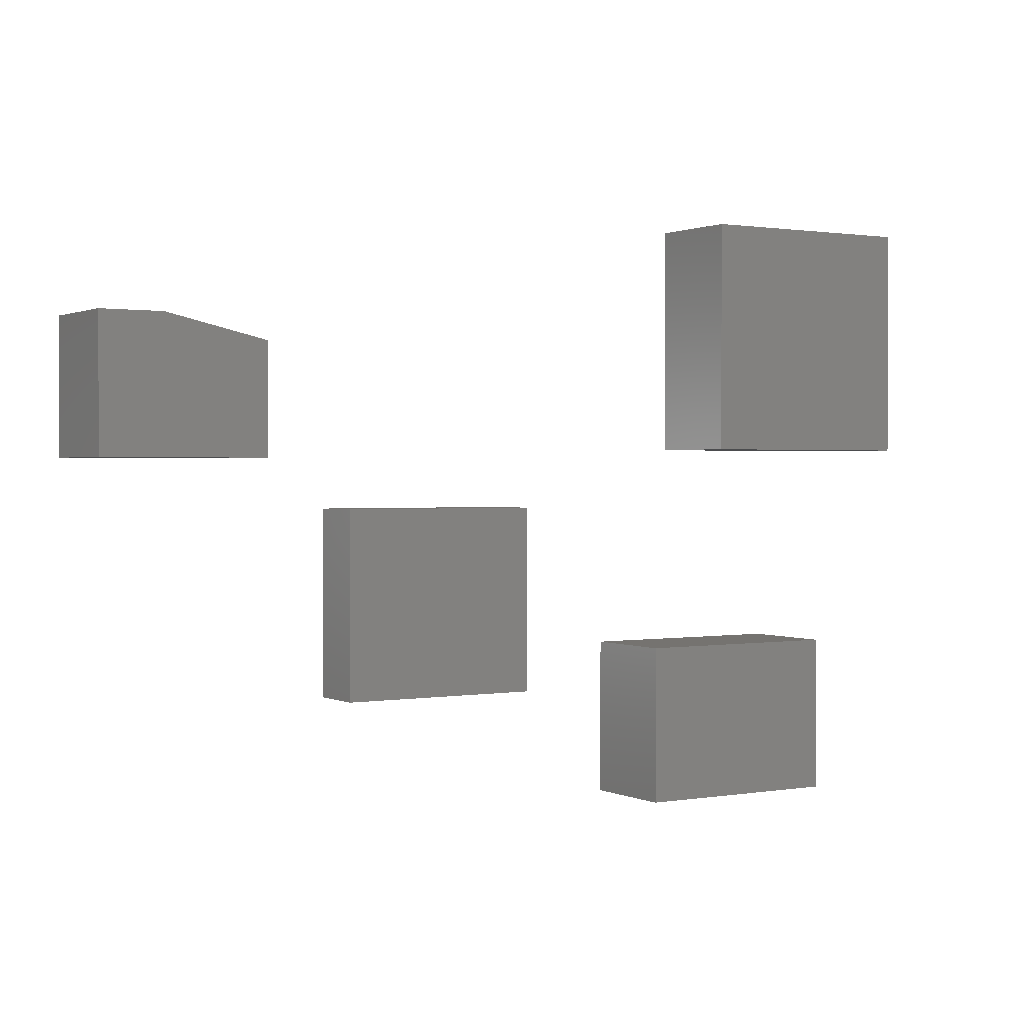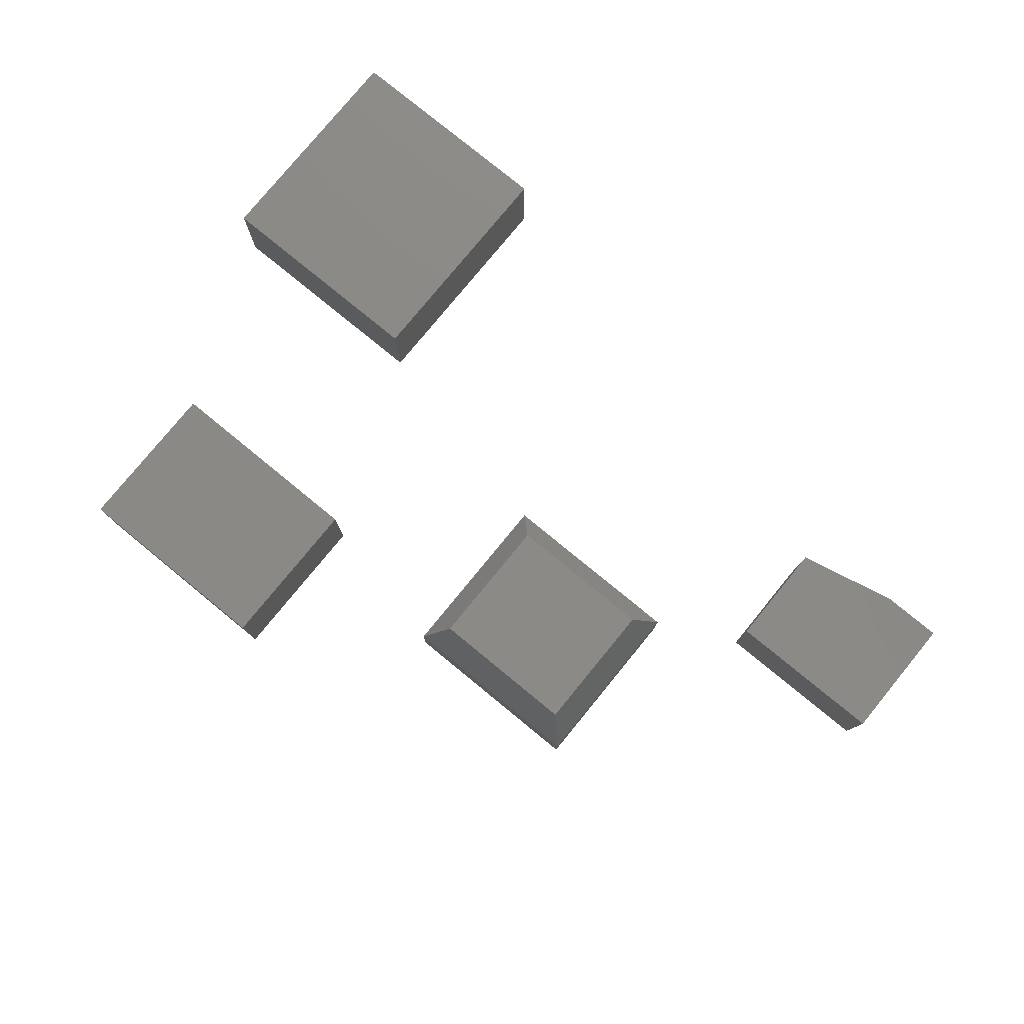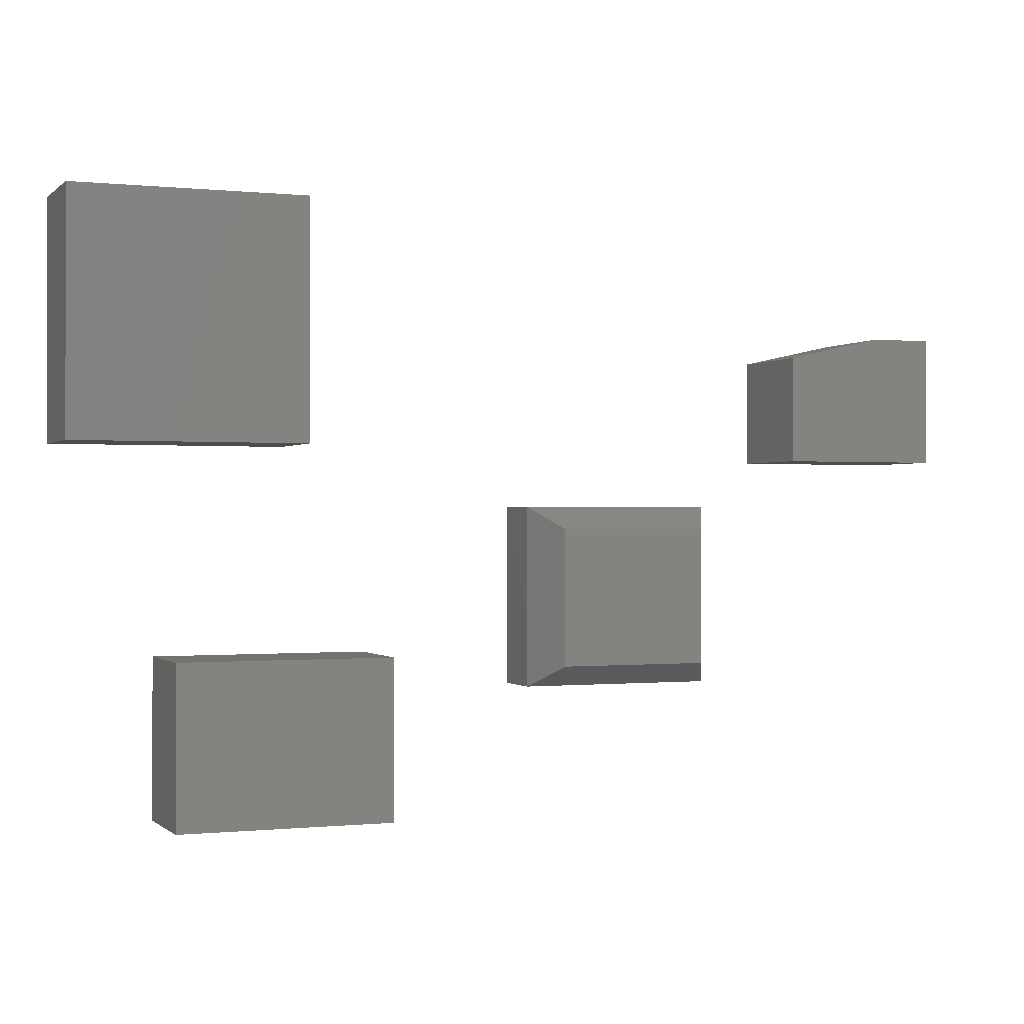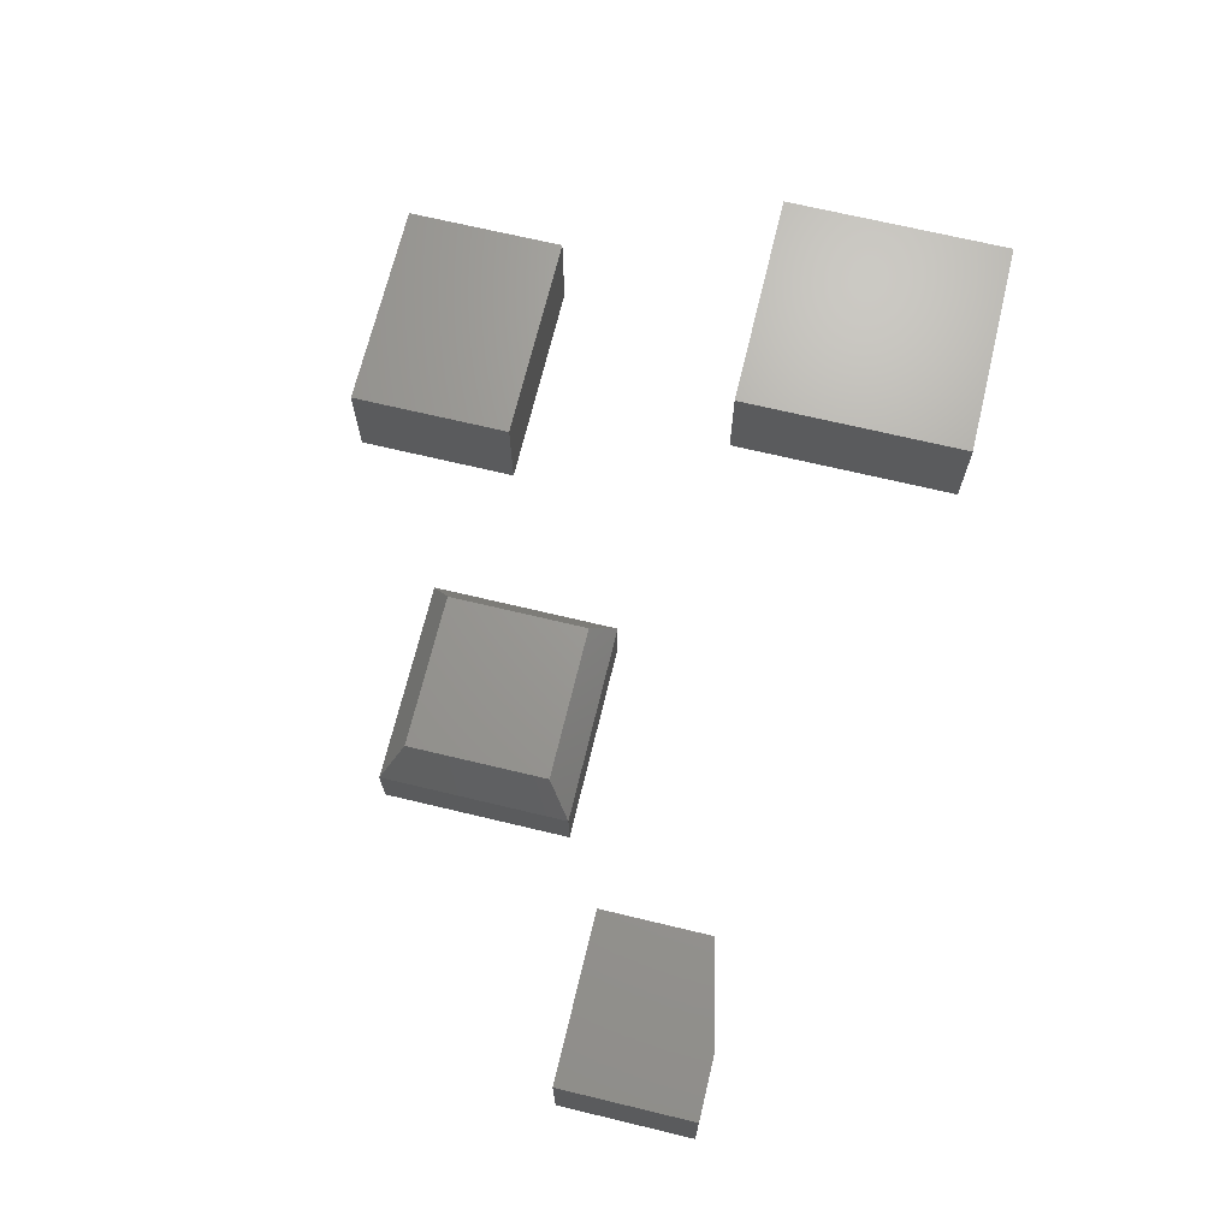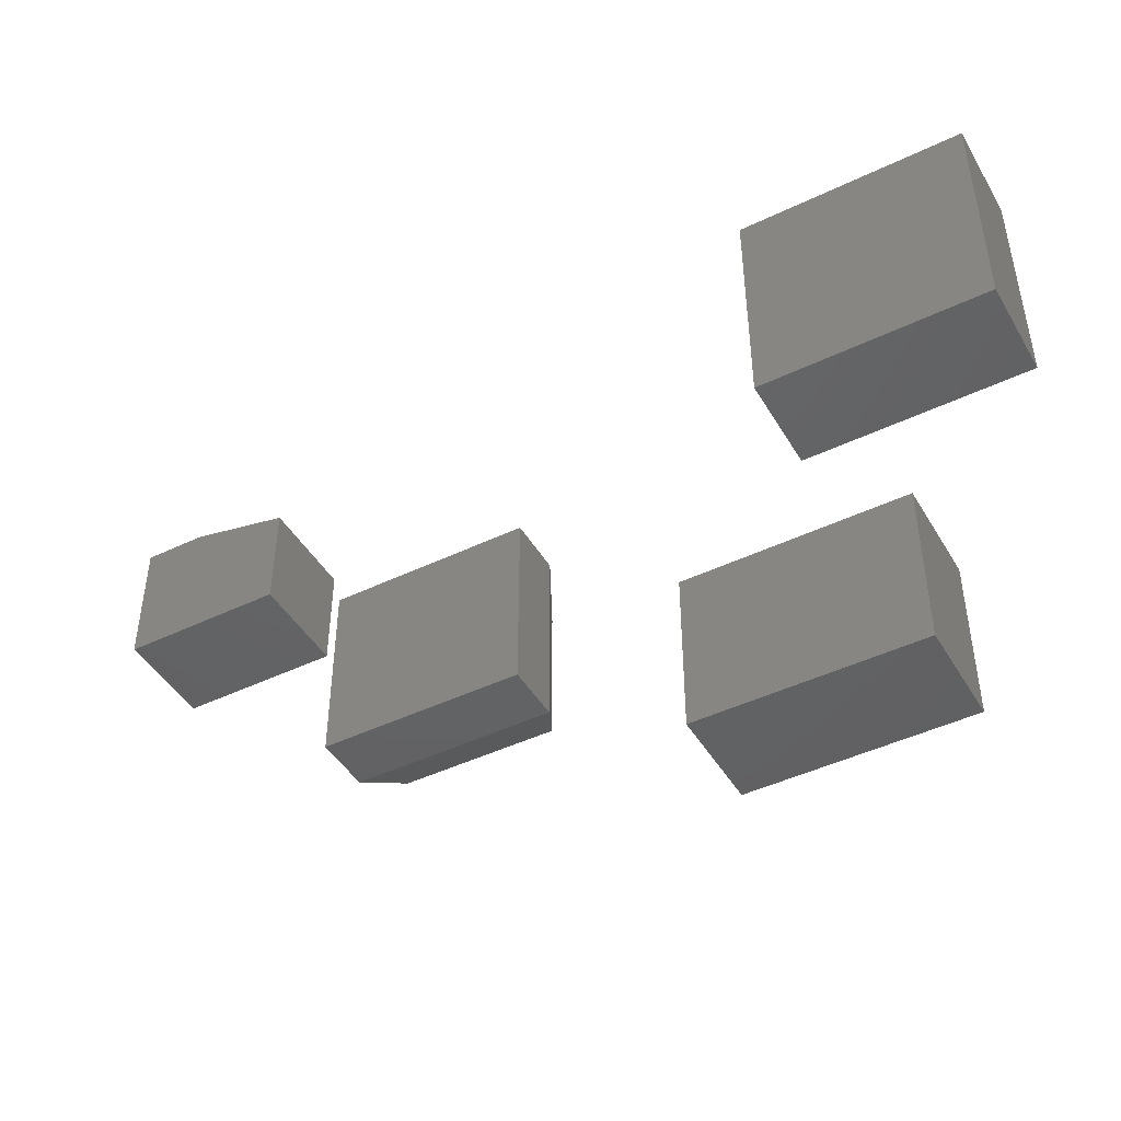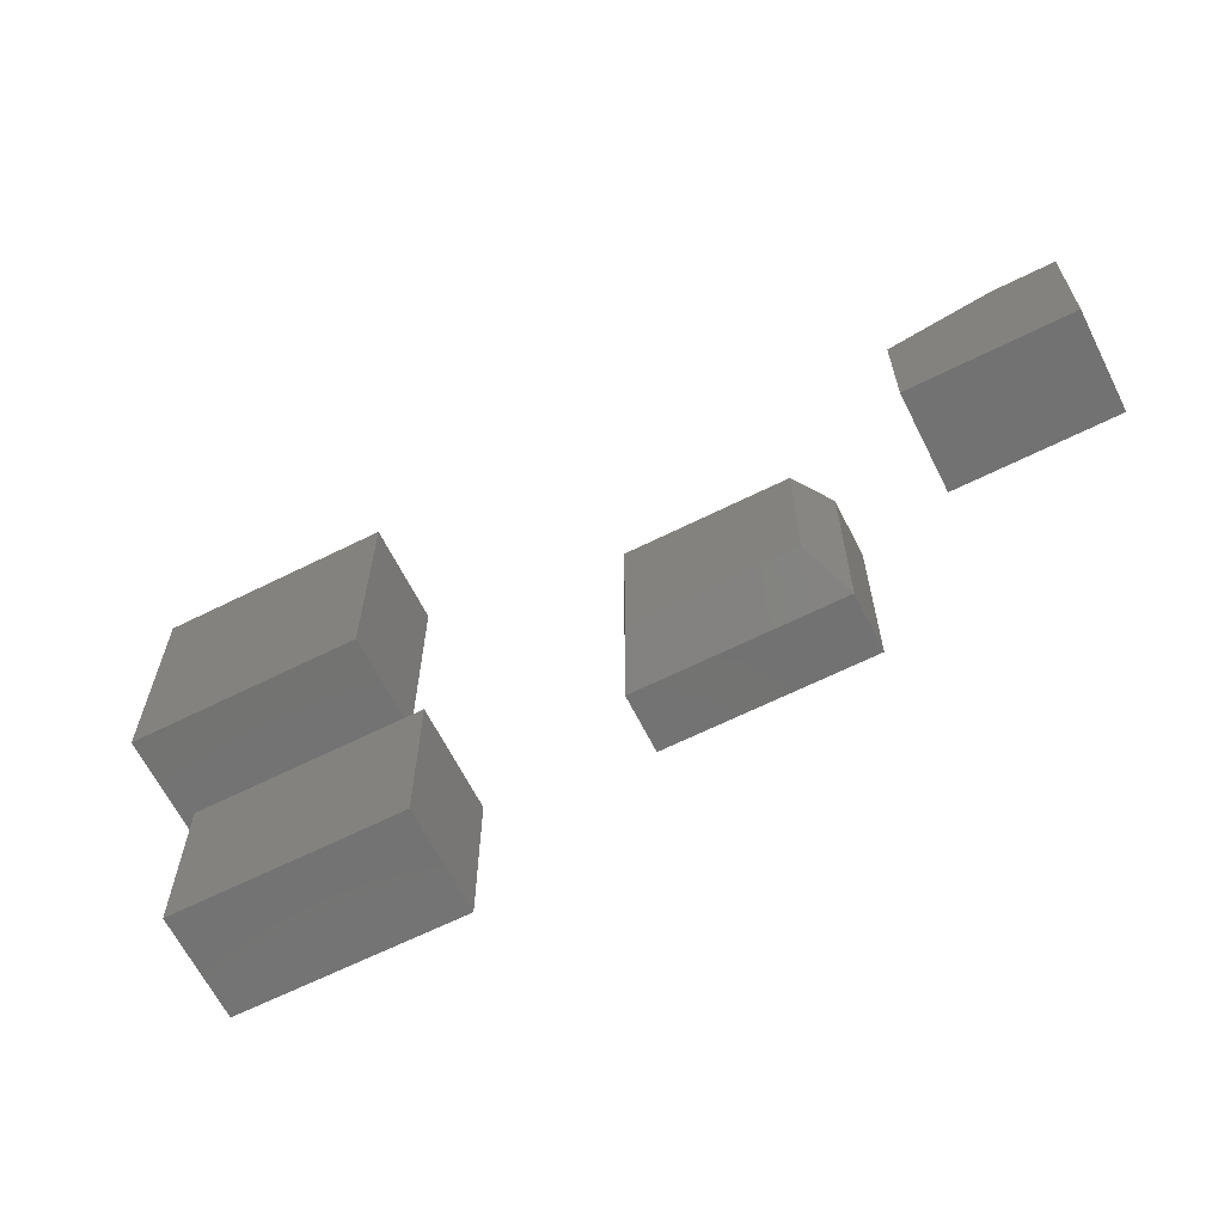
<metadata>
{"format":"stl","ext":"stl","renderer":"f3d","projection":"perspective","resolution":1024,"background":"white","views":[{"elev":1.0,"azim":-31.8,"up":"+Z"},{"elev":78.8,"azim":-140.7,"up":"+Y"},{"elev":-0.3,"azim":158.2,"up":"+Z"},{"elev":69.0,"azim":-76.5,"up":"+Y"},{"elev":-45.3,"azim":29.0,"up":"+Z"},{"elev":-64.6,"azim":-153.3,"up":"+Z"}]}
</metadata>
<code>
# stl→obj: 38 verts, 60 faces
v 0.2031 -0.1406 0.08594
v 0.5243 -0.1406 0.08594
v 0.2031 -0.1406 0.4141
v 0.5243 -0.1406 0.4141
v 0.2031 0 0.08594
v 0.2031 1.821e-17 0.4141
v 0.5243 1.783e-17 0.08594
v 0.5243 3.605e-17 0.4141
v 0.08594 -0.1406 -0.4219
v 0.3828 -0.1406 -0.4219
v 0.08594 -0.1406 -0.2
v 0.3828 -0.1406 -0.2
v 0.08594 0 -0.4219
v 0.08594 1.232e-17 -0.2
v 0.3828 1.648e-17 -0.4219
v 0.3828 2.88e-17 -0.2
v -0.375 3.469e-18 -0.2188
v -0.375 1.406e-17 -0.02796
v -0.1641 1.518e-17 -0.2188
v -0.1641 2.577e-17 -0.02796
v -0.4062 -0.1406 0.003289
v -0.4062 -0.0625 0.003289
v -0.4062 -0.1406 -0.25
v -0.4062 -0.0625 -0.25
v -0.1328 -0.1406 0.003289
v -0.1328 -0.0625 0.003289
v -0.1328 -0.1406 -0.25
v -0.1328 -0.0625 -0.25
v -0.75 -0.1406 0.07031
v -0.5234 -0.1406 0.07031
v -0.75 -0.1406 0.2516
v -0.5234 -0.1406 0.2203
v -0.6641 -0.1406 0.2516
v -0.6641 1.96e-17 0.2516
v -0.5234 3.348e-17 0.2203
v -0.75 1.006e-17 0.2516
v -0.5234 2.515e-17 0.07031
v -0.75 0 0.07031
f 1 2 3
f 3 2 4
f 5 6 7
f 7 6 8
f 3 6 1
f 1 6 5
f 4 8 3
f 3 8 6
f 2 7 4
f 4 7 8
f 1 5 2
f 2 5 7
f 9 10 11
f 11 10 12
f 13 14 15
f 15 14 16
f 11 14 9
f 9 14 13
f 12 16 11
f 11 16 14
f 10 15 12
f 12 15 16
f 9 13 10
f 10 13 15
f 17 18 19
f 19 18 20
f 21 22 23
f 23 22 24
f 25 26 21
f 21 26 22
f 27 28 25
f 25 28 26
f 23 24 27
f 27 24 28
f 26 20 22
f 22 20 18
f 28 19 26
f 26 19 20
f 24 17 28
f 28 17 19
f 22 18 24
f 24 18 17
f 23 27 21
f 21 27 25
f 29 30 31
f 31 30 32
f 31 32 33
f 34 35 36
f 36 35 37
f 36 37 38
f 33 34 31
f 31 34 36
f 30 37 32
f 32 37 35
f 32 35 33
f 33 35 34
f 31 36 29
f 29 36 38
f 29 38 30
f 30 38 37

</code>
